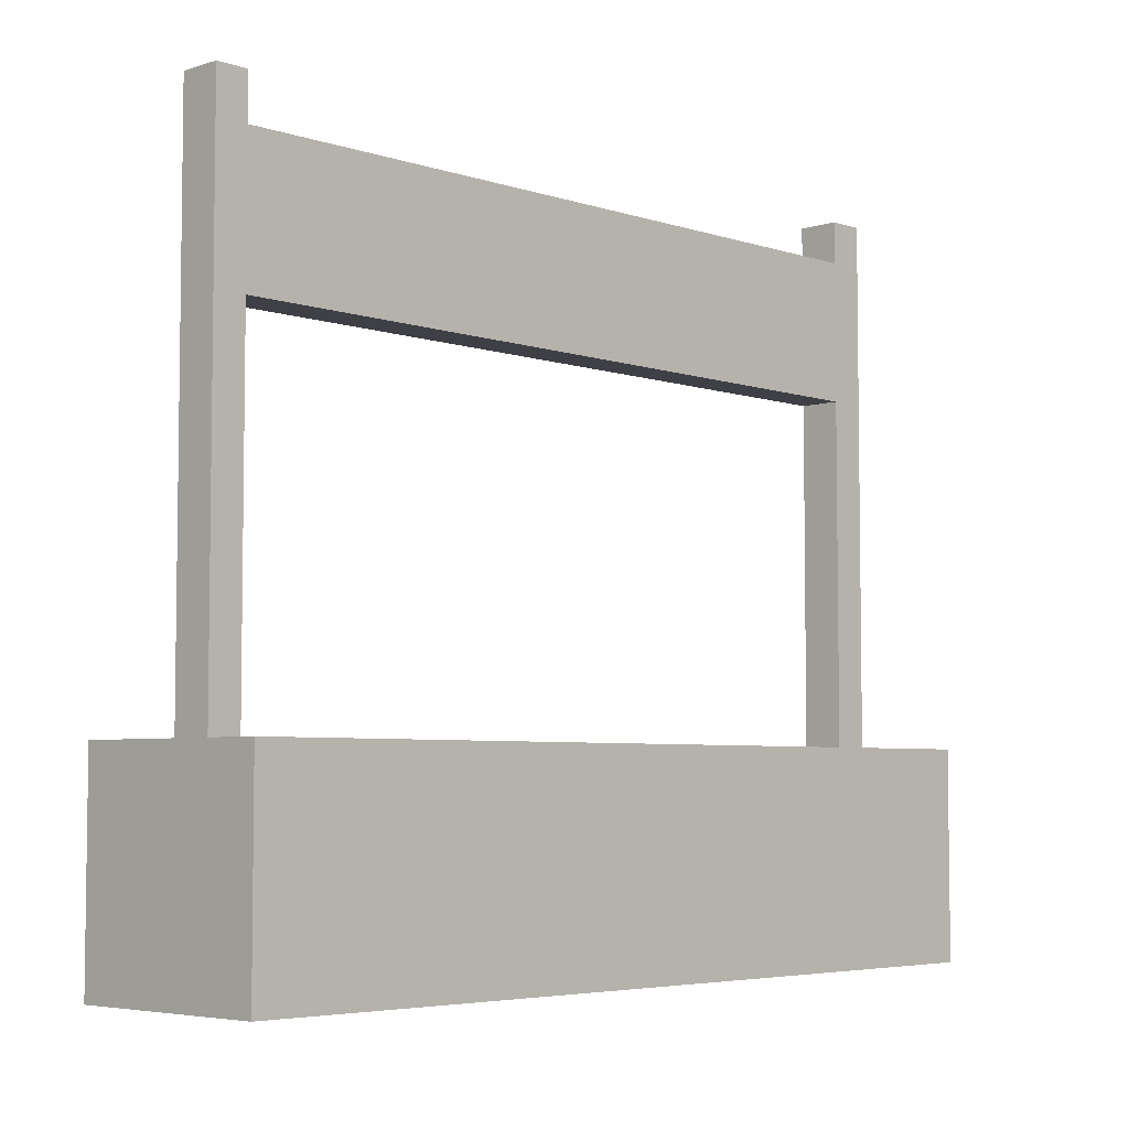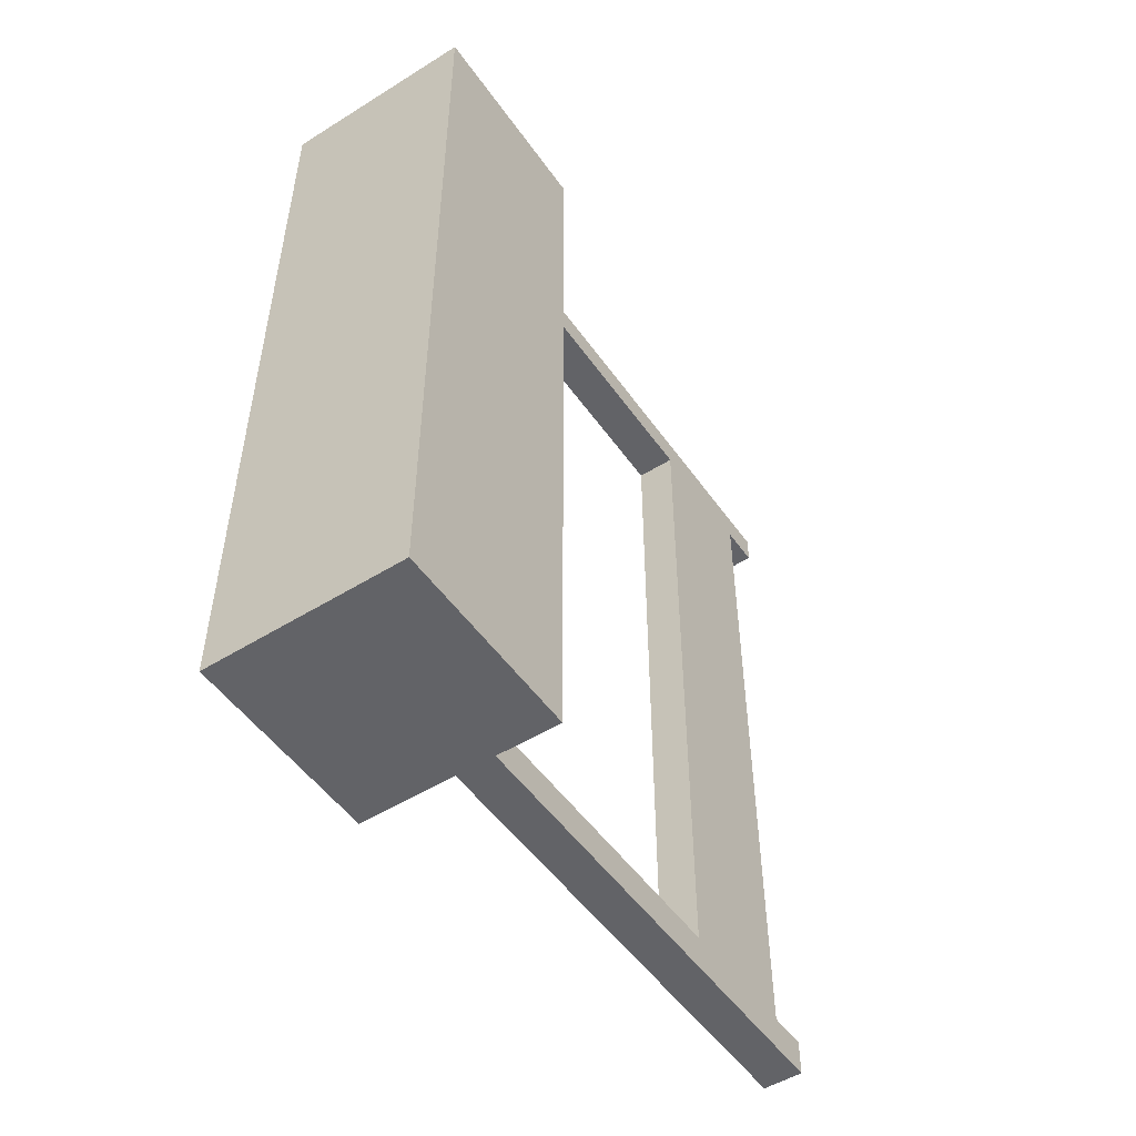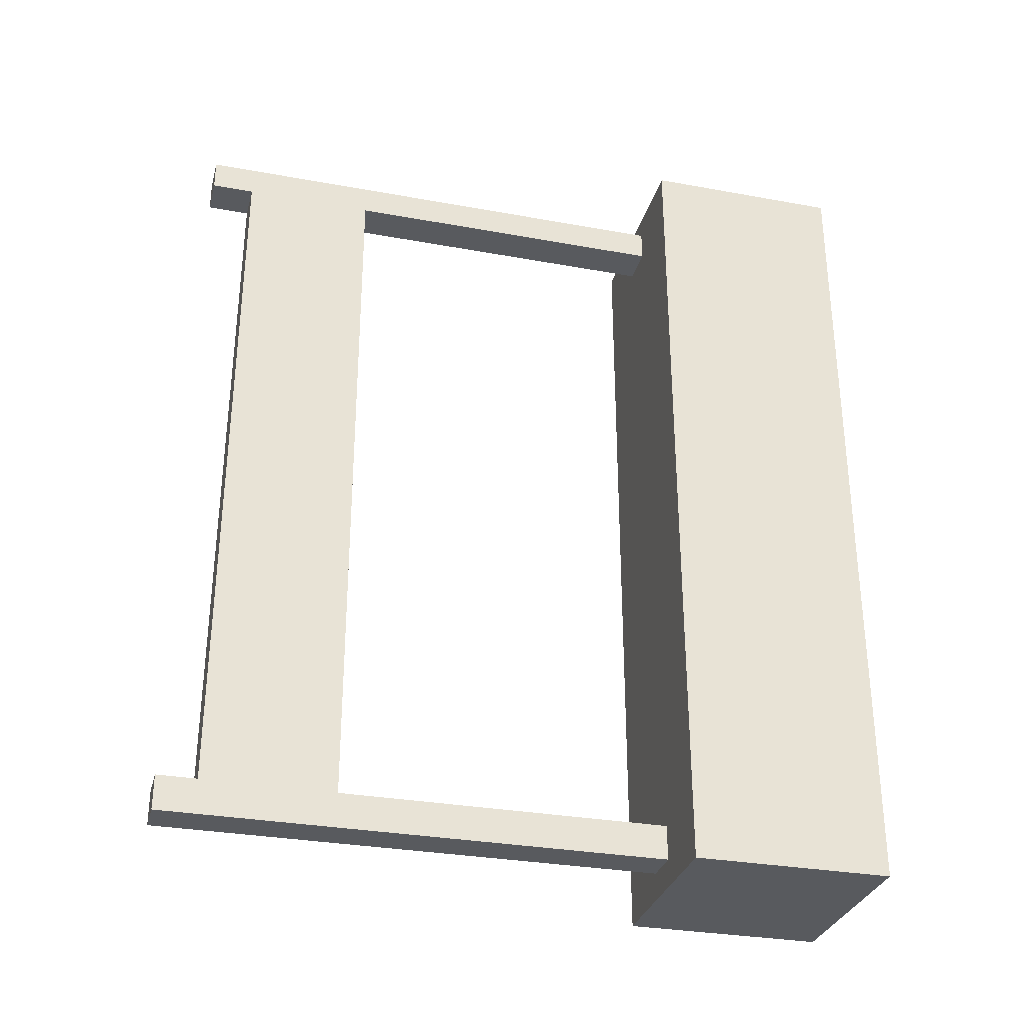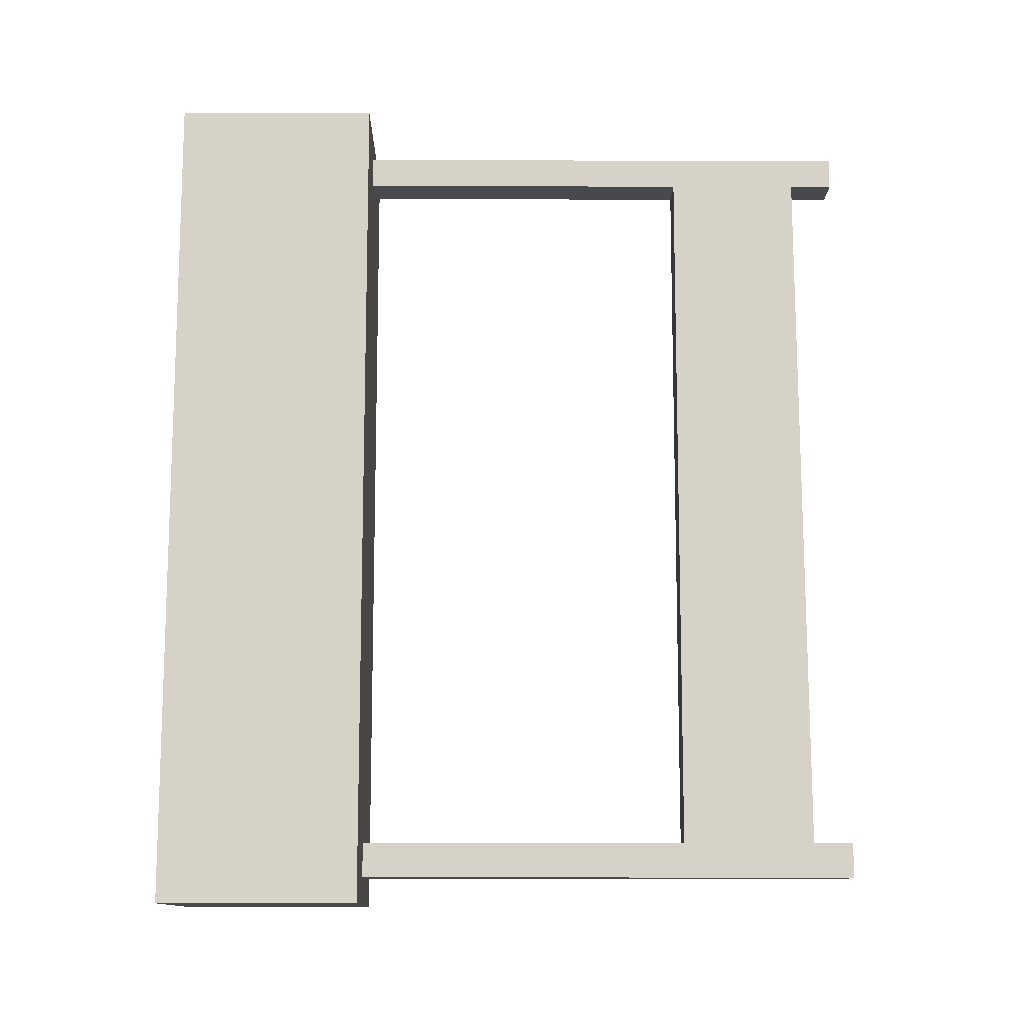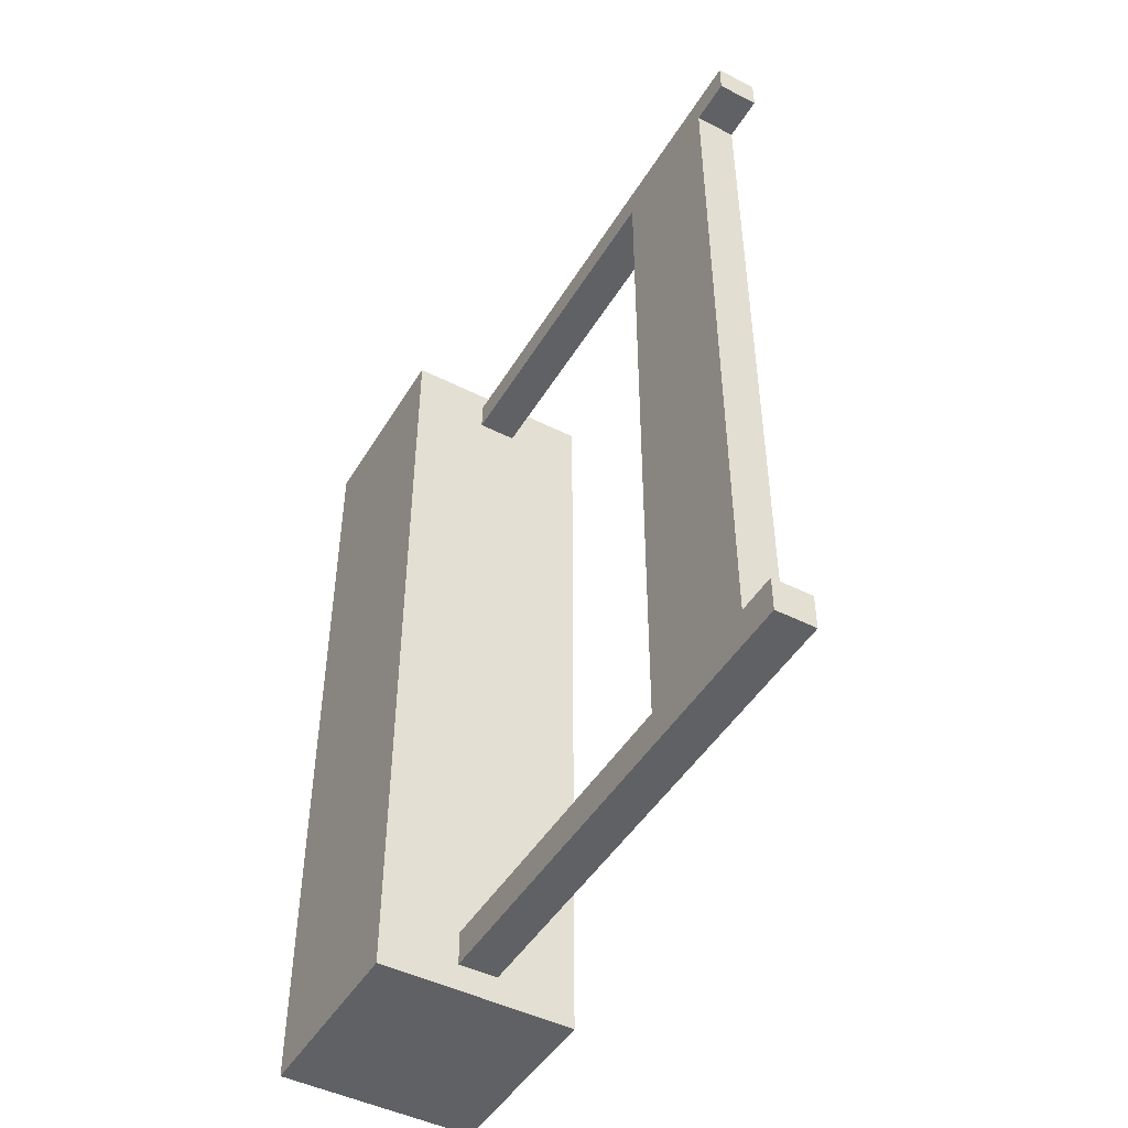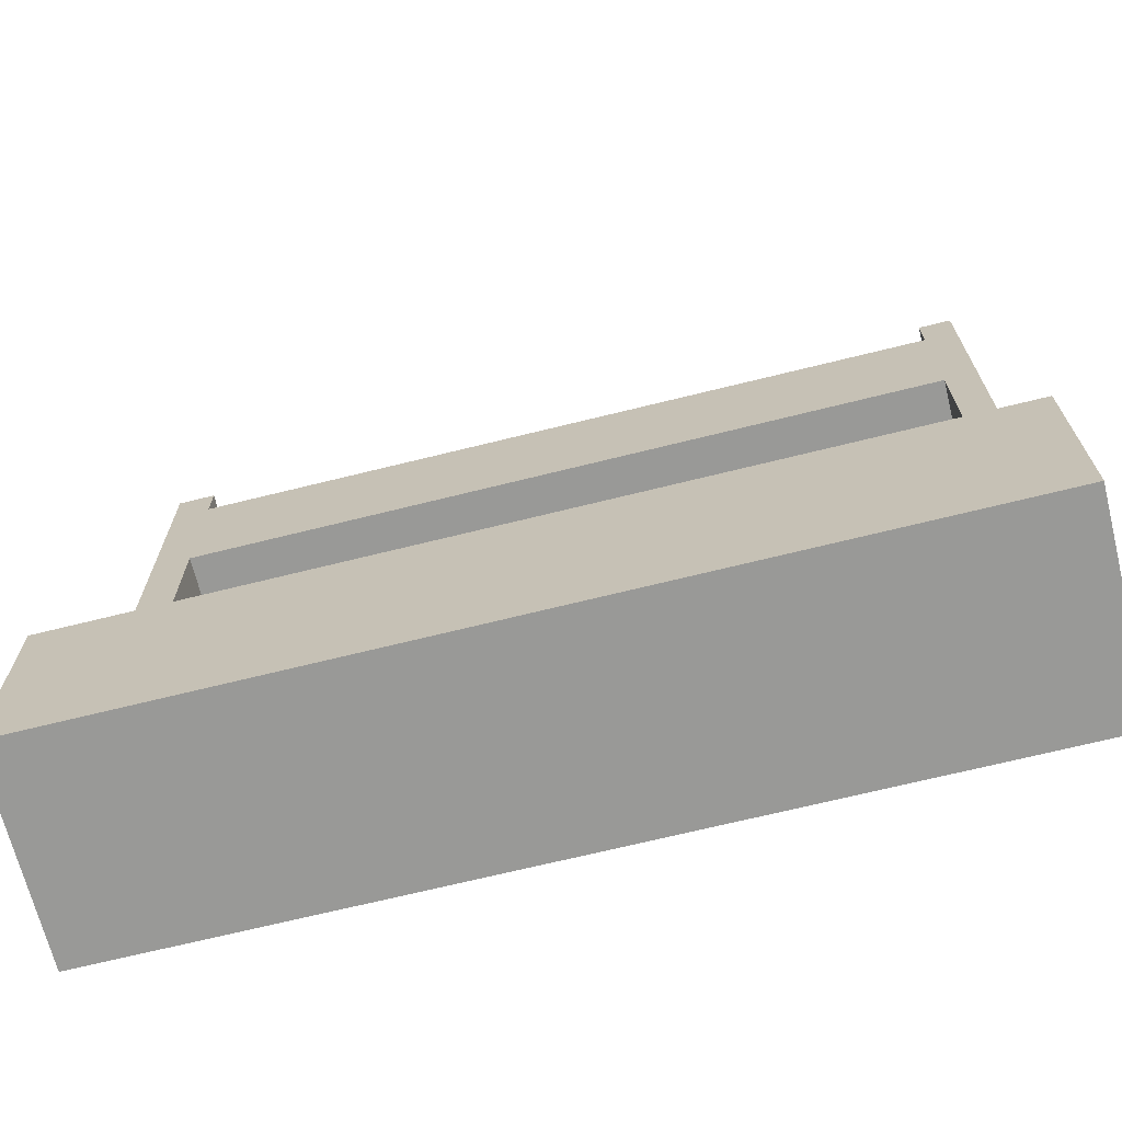
<metadata>
{"format":"obj","ext":"obj","renderer":"f3d","projection":"perspective","resolution":1024,"background":"white","views":[{"elev":-5.1,"azim":44.0,"up":"+Y"},{"elev":-51.0,"azim":34.1,"up":"+Z"},{"elev":-31.1,"azim":-104.6,"up":"+Z"},{"elev":-12.2,"azim":89.5,"up":"+Z"},{"elev":-47.0,"azim":150.2,"up":"+Z"},{"elev":-68.8,"azim":-76.0,"up":"+Y"}]}
</metadata>
<code>
g default
v -0.5 -0.5 2.1
v -0.3 -0.5 2.1
v -0.1 -0.5 2.1
v 0.1 -0.5 2.1
v 0.3 -0.5 2.1
v 0.5 -0.5 2.1
v -0.5 0.5 2.1
v -0.3 0.5 2.1
v -0.1 0.5 2.1
v 0.1 0.5 2.1
v 0.3 0.5 2.1
v 0.5 0.5 2.1
v -0.5 0.5 -2.1
v -0.3 0.5 -2.1
v -0.1 0.5 -2.1
v 0.1 0.5 -2.1
v 0.3 0.5 -2.1
v 0.5 0.5 -2.1
v -0.5 -0.5 -2.1
v -0.3 -0.5 -2.1
v -0.1 -0.5 -2.1
v 0.1 -0.5 -2.1
v 0.3 -0.5 -2.1
v 0.5 -0.5 -2.1
v 0.1 0.5 1.996
v -0.1 0.5 1.996
v -0.3 0.5 1.996
v -0.5 0.5 1.996
v -0.5 -0.5 1.996
v -0.3 -0.5 1.996
v -0.1 -0.5 1.996
v 0.1 -0.5 1.996
v 0.3 -0.5 1.996
v 0.5 -0.5 1.996
v 0.5 0.5 1.996
v 0.3 0.5 1.996
v 0.1 0.5 1.842
v -0.1 0.5 1.842
v -0.3 0.5 1.842
v -0.5 0.5 1.842
v -0.5 -0.5 1.842
v -0.3 -0.5 1.842
v -0.1 -0.5 1.842
v 0.1 -0.5 1.842
v 0.3 -0.5 1.842
v 0.5 -0.5 1.842
v 0.5 0.5 1.842
v 0.3 0.5 1.842
v 0.1 0.5 -1.961
v -0.1 0.5 -1.961
v -0.3 0.5 -1.961
v -0.5 0.5 -1.961
v -0.5 -0.5 -1.961
v -0.3 -0.5 -1.961
v -0.1 -0.5 -1.961
v 0.1 -0.5 -1.961
v 0.3 -0.5 -1.961
v 0.5 -0.5 -1.961
v 0.5 0.5 -1.961
v 0.3 0.5 -1.961
v 0.1 0.5 -1.783
v -0.1 0.5 -1.783
v -0.3 0.5 -1.783
v -0.5 0.5 -1.783
v -0.5 -0.5 -1.783
v -0.3 -0.5 -1.783
v -0.1 -0.5 -1.783
v 0.1 -0.5 -1.783
v 0.3 -0.5 -1.783
v 0.5 -0.5 -1.783
v 0.5 0.5 -1.783
v 0.3 0.5 -1.783
v 0.1 3.054 1.996
v -0.1 3.054 1.996
v 0.1 3.054 1.842
v -0.1 3.054 1.842
v 0.1 3.054 -1.783
v -0.1 3.054 -1.783
v 0.1 3.054 -1.961
v -0.1 3.054 -1.961
v -0.1 2.839 1.996
v -0.1 2.839 1.842
v 0.1 2.839 1.842
v 0.1 2.839 1.996
v 0.1 2.851 -1.961
v 0.1 2.851 -1.783
v -0.1 2.851 -1.783
v -0.1 2.851 -1.961
v 0.1 2.18 1.842
v 0.1 2.18 1.996
v -0.1 2.18 1.996
v -0.1 2.18 1.842
v 0.1 2.174 -1.961
v 0.1 2.174 -1.783
v -0.1 2.174 -1.783
v -0.1 2.174 -1.961
g pCube1
f 1 2 7
f 7 2 8
f 2 3 8
f 8 3 9
f 3 4 9
f 9 4 10
f 4 5 10
f 10 5 11
f 5 6 11
f 11 6 12
f 7 8 28
f 28 8 27
f 8 9 27
f 27 9 26
f 9 10 26
f 26 10 25
f 10 11 25
f 25 11 36
f 11 12 36
f 36 12 35
f 13 14 19
f 19 14 20
f 14 15 20
f 20 15 21
f 15 16 21
f 21 16 22
f 16 17 22
f 22 17 23
f 17 18 23
f 23 18 24
f 29 30 1
f 1 30 2
f 30 31 2
f 2 31 3
f 31 32 3
f 3 32 4
f 32 33 4
f 4 33 5
f 33 34 5
f 5 34 6
f 6 34 12
f 12 34 35
f 29 1 28
f 28 1 7
f 74 73 76
f 76 73 75
f 27 26 39
f 39 26 38
f 28 27 40
f 40 27 39
f 41 29 40
f 40 29 28
f 41 42 29
f 29 42 30
f 42 43 30
f 30 43 31
f 43 44 31
f 31 44 32
f 44 45 32
f 32 45 33
f 45 46 33
f 33 46 34
f 35 34 47
f 47 34 46
f 36 35 48
f 48 35 47
f 25 36 37
f 37 36 48
f 38 37 62
f 62 37 61
f 39 38 63
f 63 38 62
f 40 39 64
f 64 39 63
f 65 41 64
f 64 41 40
f 65 66 41
f 41 66 42
f 66 67 42
f 42 67 43
f 67 68 43
f 43 68 44
f 68 69 44
f 44 69 45
f 69 70 45
f 45 70 46
f 47 46 71
f 71 46 70
f 48 47 72
f 72 47 71
f 37 48 61
f 61 48 72
f 50 49 15
f 15 49 16
f 51 50 14
f 14 50 15
f 52 51 13
f 13 51 14
f 19 53 13
f 13 53 52
f 19 20 53
f 53 20 54
f 20 21 54
f 54 21 55
f 21 22 55
f 55 22 56
f 22 23 56
f 56 23 57
f 23 24 57
f 57 24 58
f 59 58 18
f 18 58 24
f 60 59 17
f 17 59 18
f 49 60 16
f 16 60 17
f 78 77 80
f 80 77 79
f 63 62 51
f 51 62 50
f 64 63 52
f 52 63 51
f 53 65 52
f 52 65 64
f 53 54 65
f 65 54 66
f 54 55 66
f 66 55 67
f 55 56 67
f 67 56 68
f 56 57 68
f 68 57 69
f 57 58 69
f 69 58 70
f 71 70 59
f 59 70 58
f 72 71 60
f 60 71 59
f 61 72 49
f 49 72 60
f 26 25 91
f 91 25 90
f 25 37 90
f 90 37 89
f 37 38 89
f 89 38 92
f 38 26 92
f 92 26 91
f 62 61 95
f 95 61 94
f 61 49 94
f 94 49 93
f 49 50 93
f 93 50 96
f 50 62 96
f 96 62 95
f 82 81 76
f 76 81 74
f 83 82 75
f 75 82 76
f 84 83 73
f 73 83 75
f 81 84 74
f 74 84 73
f 86 85 77
f 77 85 79
f 87 86 78
f 78 86 77
f 88 87 80
f 80 87 78
f 85 88 79
f 79 88 80
f 90 89 84
f 84 89 83
f 91 90 81
f 81 90 84
f 92 91 82
f 82 91 81
f 94 93 86
f 86 93 85
f 96 95 88
f 88 95 87
f 93 96 85
f 85 96 88
f 89 94 83
f 83 94 86
f 89 92 94
f 94 92 95
f 92 82 95
f 95 82 87
f 82 83 87
f 87 83 86

</code>
